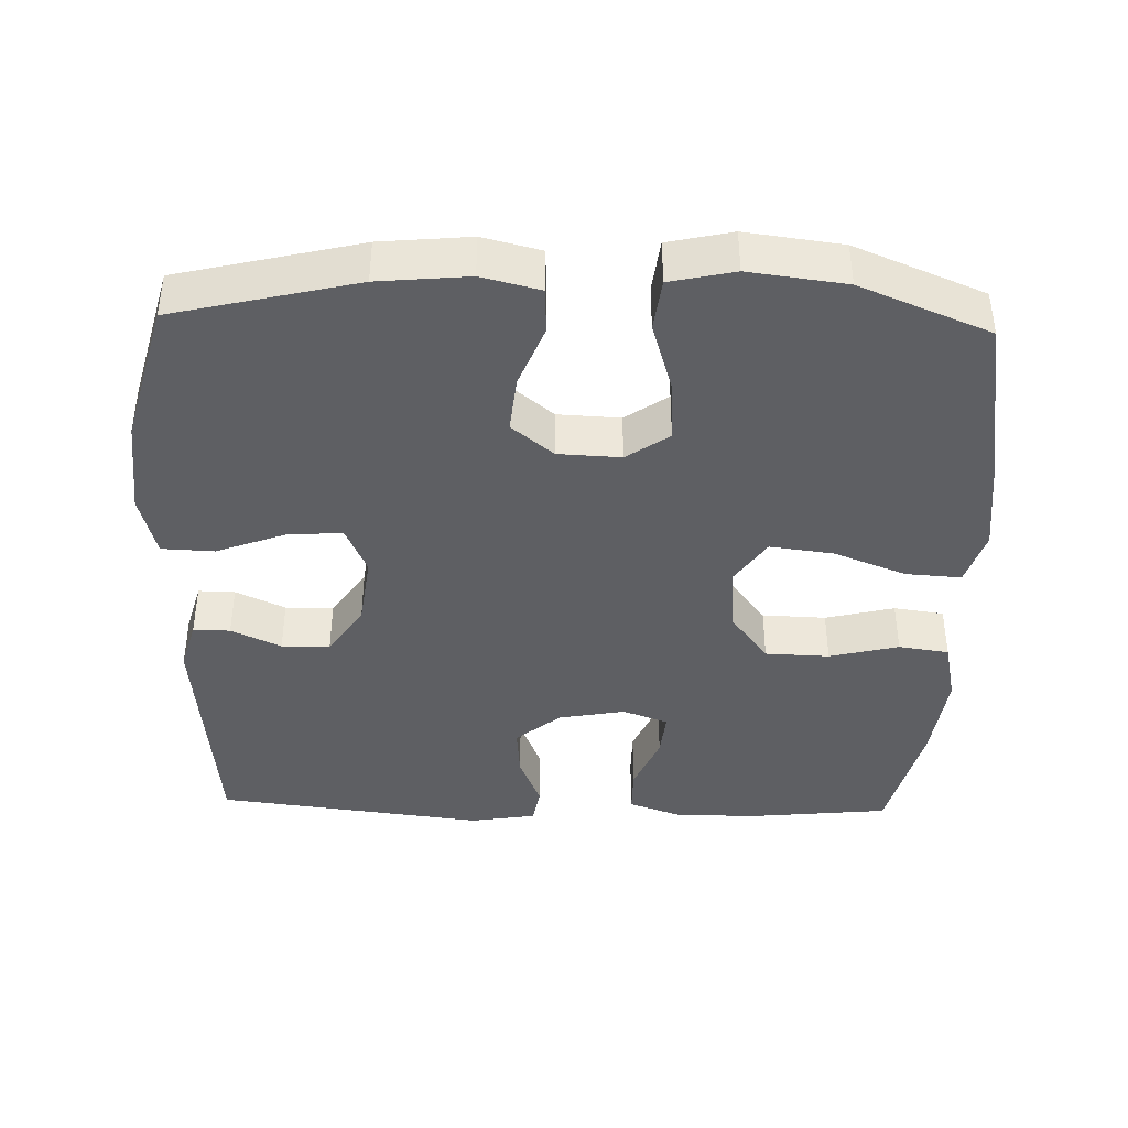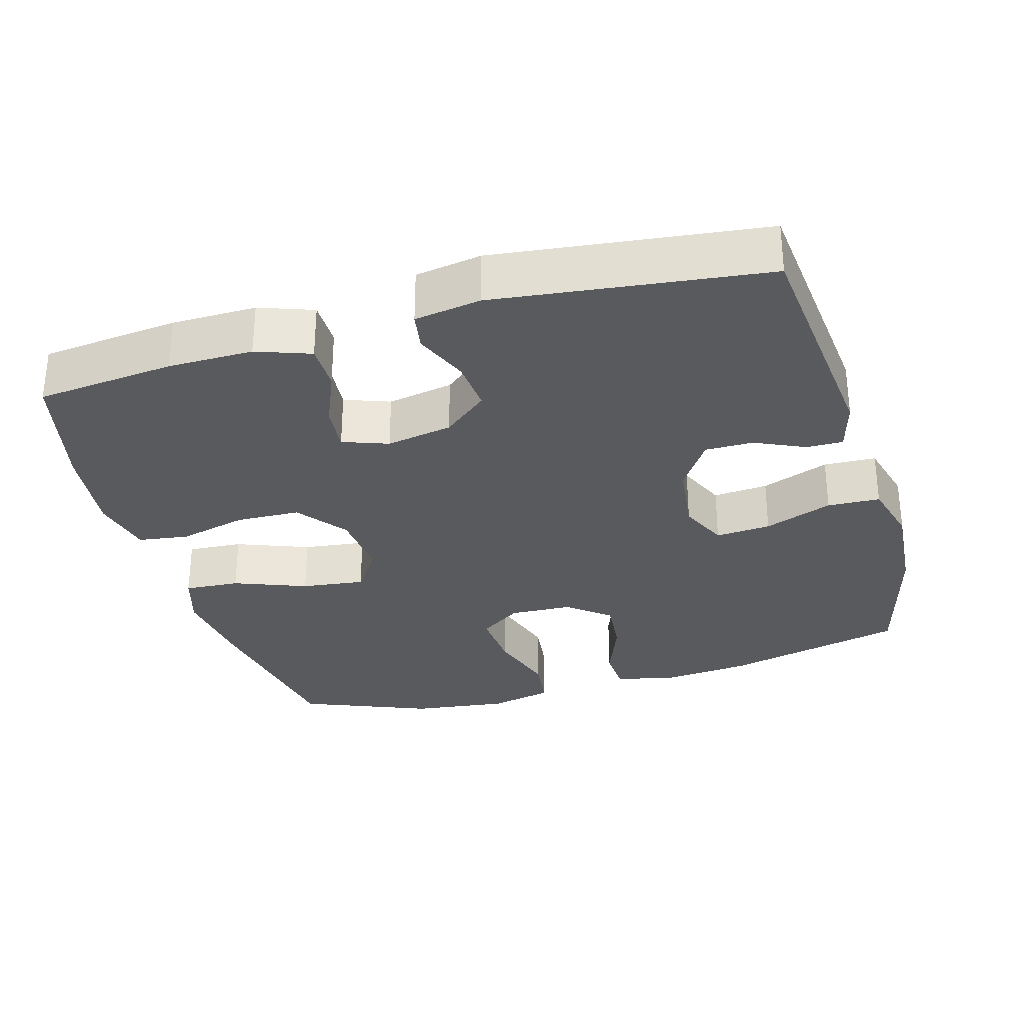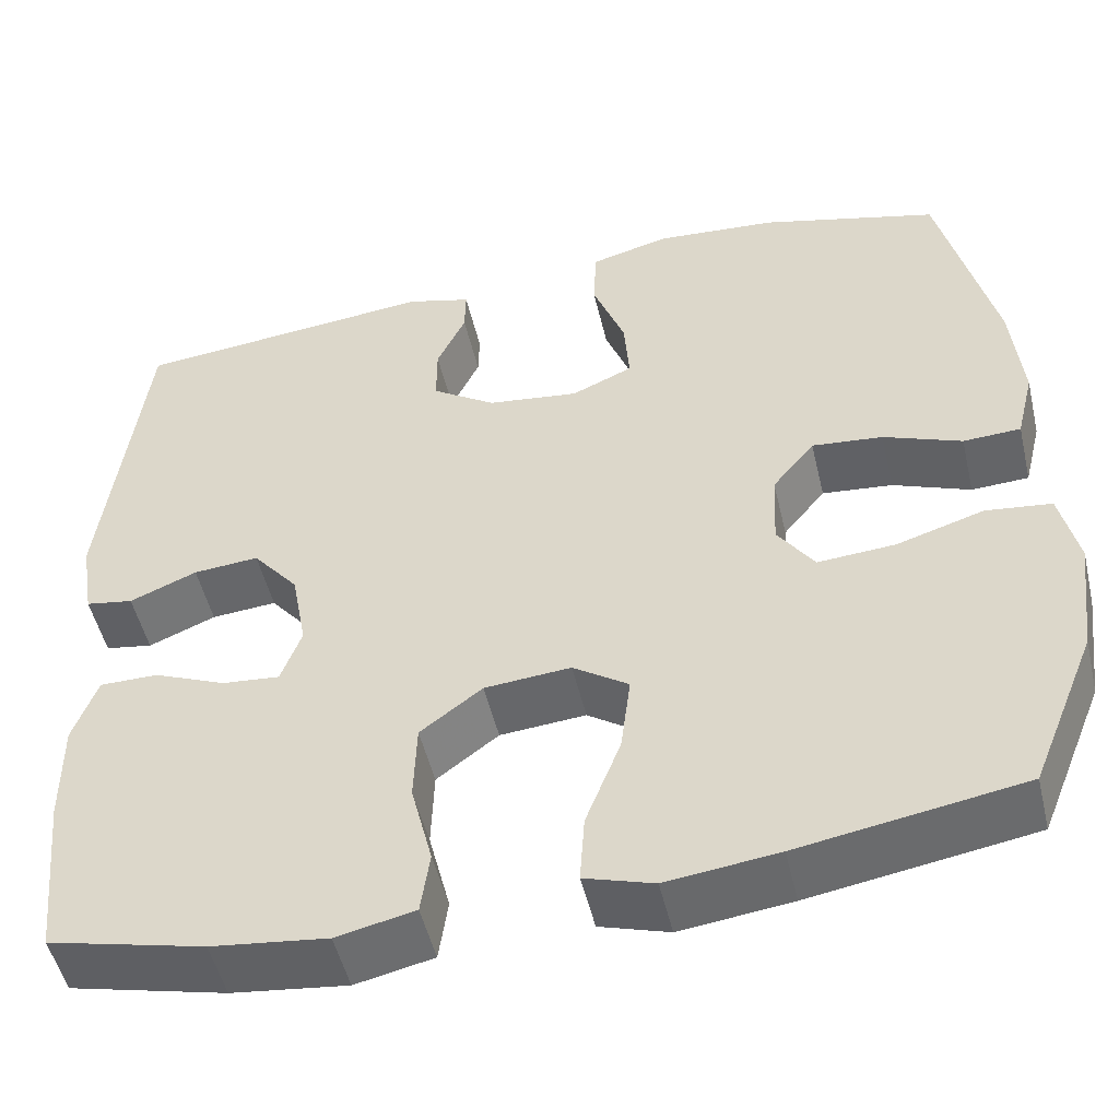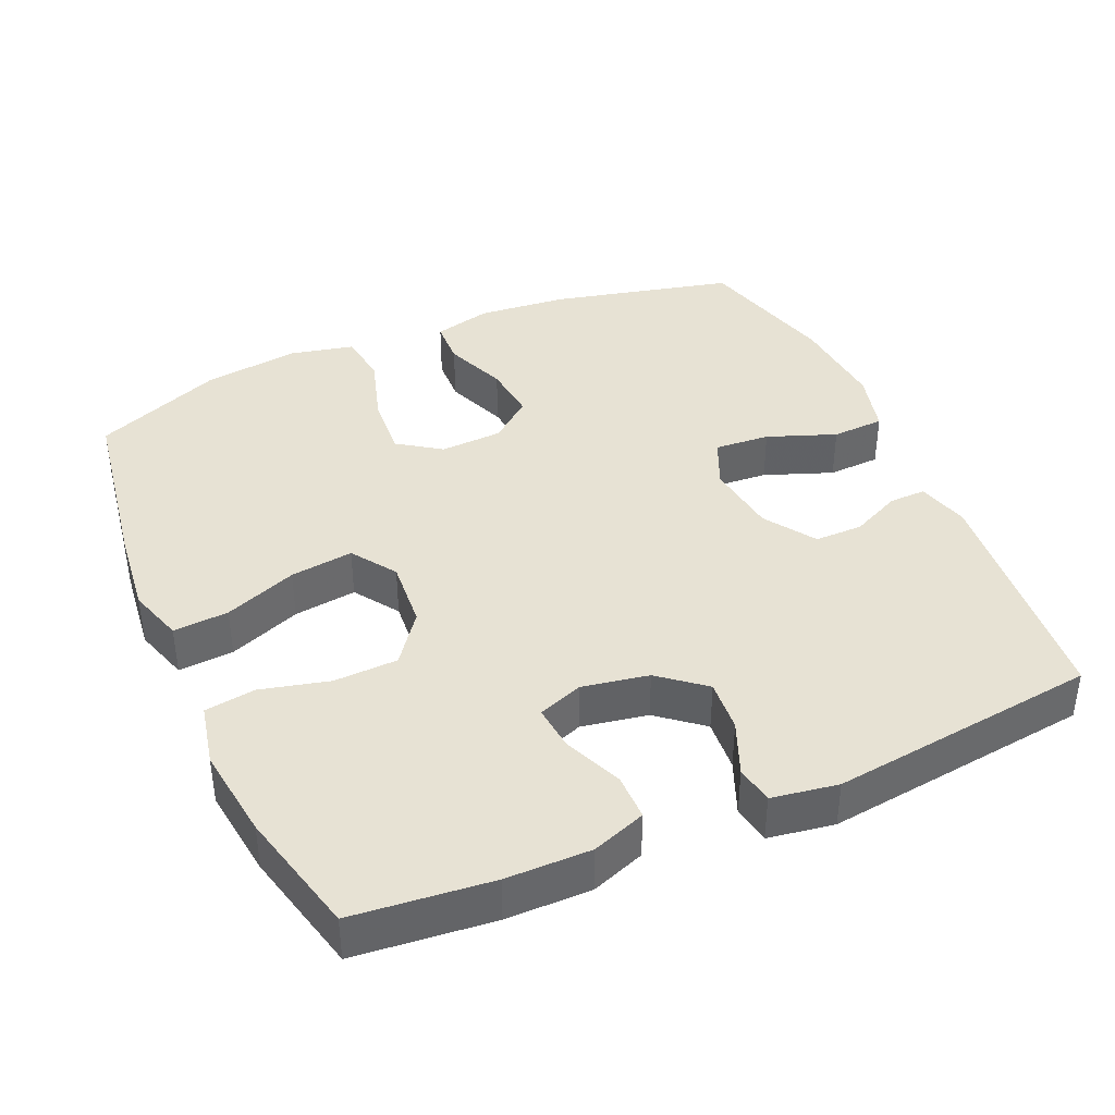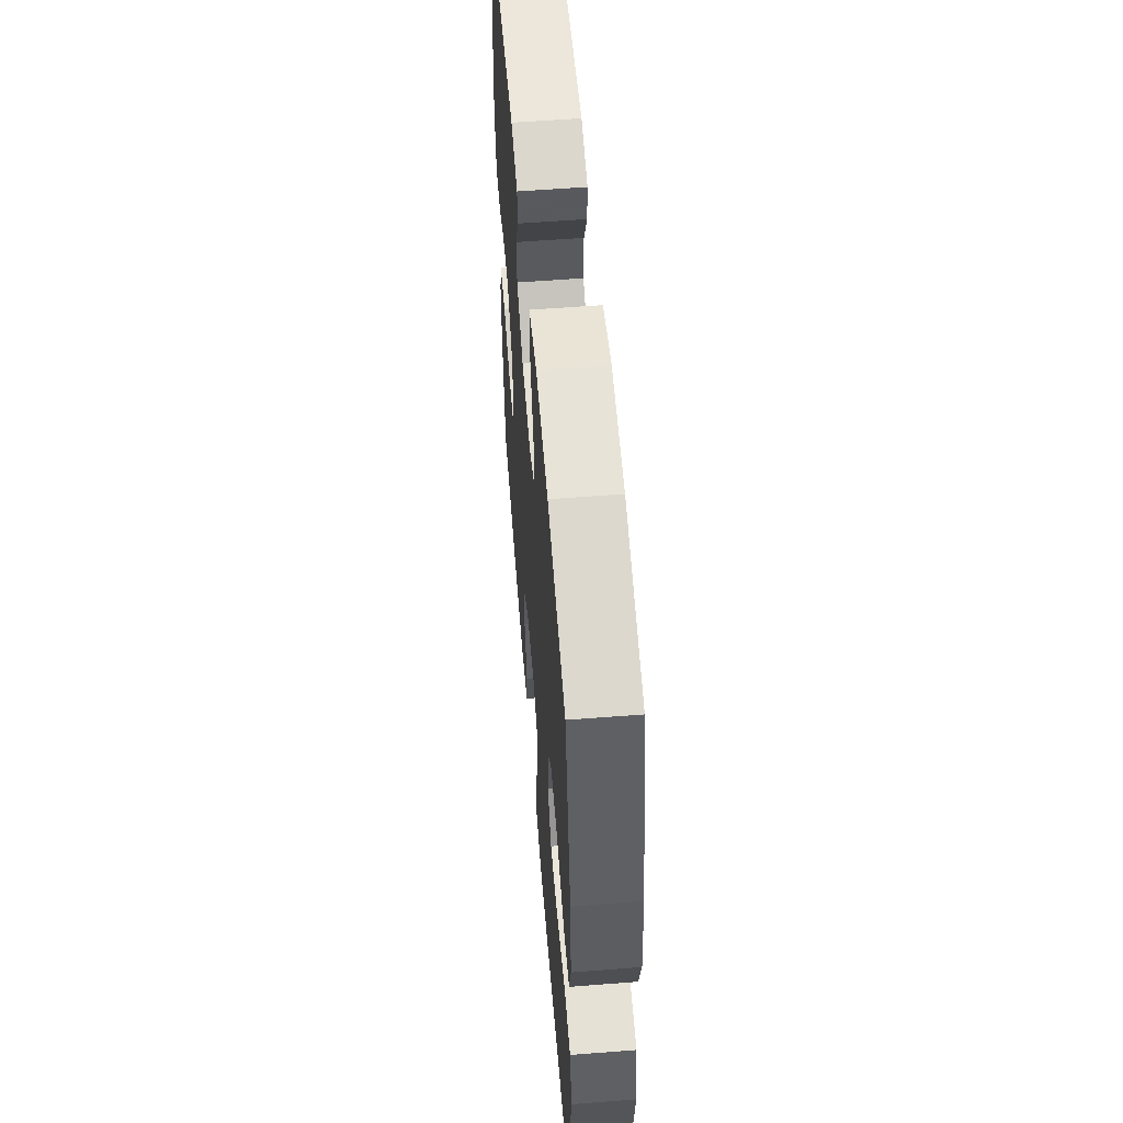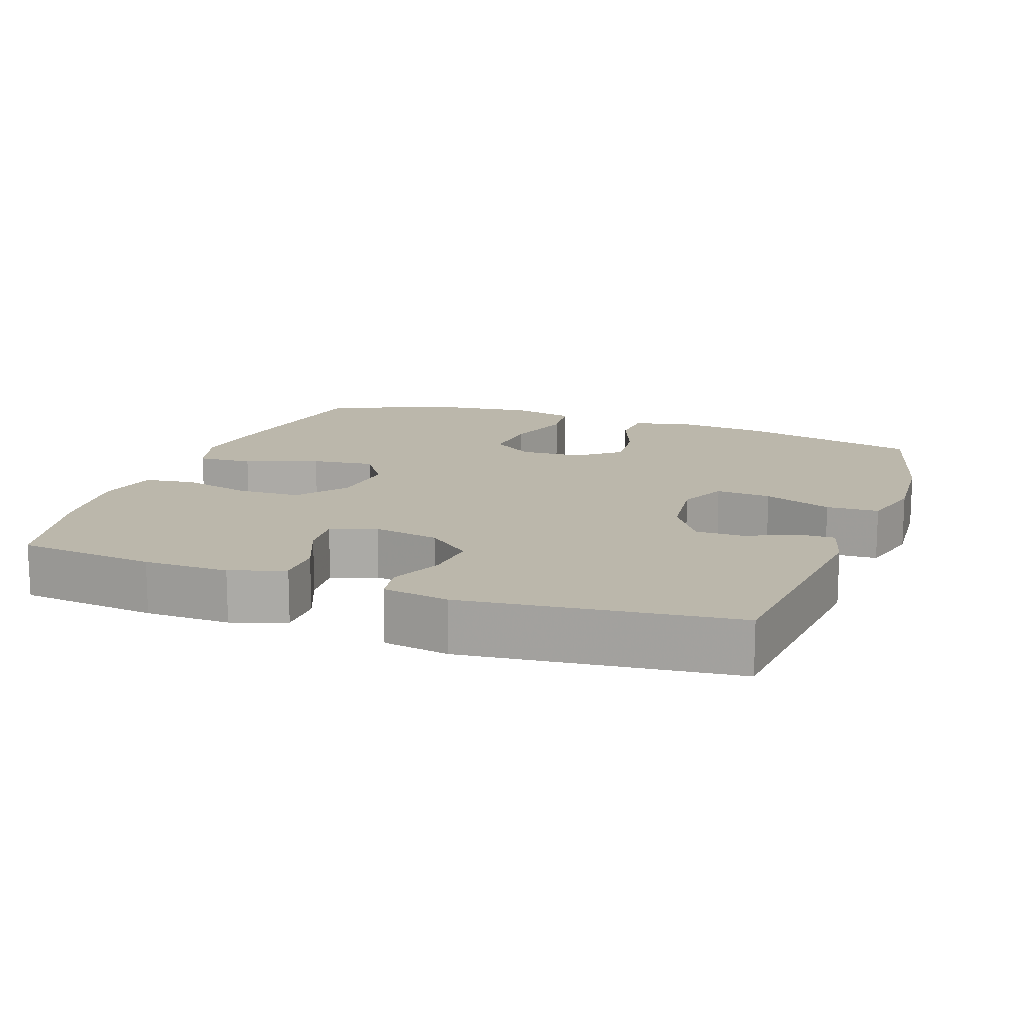
<metadata>
{"format":"obj","ext":"obj","renderer":"f3d","projection":"perspective","resolution":1024,"background":"white","views":[{"elev":-40.8,"azim":88.3,"up":"+Y"},{"elev":-30.5,"azim":-73.9,"up":"+Y"},{"elev":-50.6,"azim":13.2,"up":"+Z"},{"elev":39.8,"azim":-113.9,"up":"+Y"},{"elev":57.7,"azim":85.4,"up":"+Z"},{"elev":14.2,"azim":-70.0,"up":"+Y"}]}
</metadata>
<code>
v -0.5 0.07 0.5
v -0.163 0.07 0.533
v -0.091 0.07 0.513
v -0.092 0.07 0.462
v -0.124 0.07 0.393
v -0.124 0.07 0.326
v -0.053 0.07 0.279
v 0.049 0.07 0.266
v 0.117 0.07 0.296
v 0.111 0.07 0.373
v 0.075 0.07 0.468
v 0.078 0.07 0.541
v 0.166 0.07 0.564
v 0.302 0.07 0.553
v 0.5 0.07 0.5
v 0.561 0.07 0.247
v 0.573 0.07 0.122
v 0.553 0.07 0.041
v 0.489 0.07 0.038
v 0.402 0.07 0.072
v 0.323 0.07 0.08
v 0.276 0.07 0.022
v 0.272 0.07 -0.065
v 0.313 0.07 -0.124
v 0.399 0.07 -0.118
v 0.497 0.07 -0.088
v 0.57 0.07 -0.097
v 0.59 0.07 -0.186
v 0.573 0.07 -0.32
v 0.5 0.07 -0.5
v 0.252 0.07 -0.541
v 0.128 0.07 -0.556
v 0.051 0.07 -0.532
v 0.056 0.07 -0.455
v 0.095 0.07 -0.354
v 0.106 0.07 -0.266
v 0.044 0.07 -0.224
v -0.052 0.07 -0.232
v -0.121 0.07 -0.284
v -0.124 0.07 -0.373
v -0.1 0.07 -0.469
v -0.11 0.07 -0.539
v -0.197 0.07 -0.558
v -0.326 0.07 -0.542
v -0.5 0.07 -0.5
v -0.52 0.07 -0.308
v -0.521 0.07 -0.19
v -0.494 0.07 -0.115
v -0.429 0.07 -0.115
v -0.348 0.07 -0.149
v -0.284 0.07 -0.155
v -0.261 0.07 -0.092
v -0.278 0.07 0
v -0.329 0.07 0.062
v -0.402 0.07 0.056
v -0.477 0.07 0.025
v -0.53 0.07 0.034
v -0.545 0.07 0.126
v -0.5 0 0.5
v -0.163 0 0.533
v -0.091 0 0.513
v -0.092 0 0.462
v -0.124 0 0.393
v -0.124 0 0.326
v -0.053 0 0.279
v 0.049 0 0.266
v 0.117 0 0.296
v 0.111 0 0.373
v 0.075 0 0.468
v 0.078 0 0.541
v 0.166 0 0.564
v 0.302 0 0.553
v 0.5 0 0.5
v 0.561 0 0.247
v 0.573 0 0.122
v 0.553 0 0.041
v 0.489 0 0.038
v 0.402 0 0.072
v 0.323 0 0.08
v 0.276 0 0.022
v 0.272 0 -0.065
v 0.313 0 -0.124
v 0.399 0 -0.118
v 0.497 0 -0.088
v 0.57 0 -0.097
v 0.59 0 -0.186
v 0.573 0 -0.32
v 0.5 0 -0.5
v 0.252 0 -0.541
v 0.128 0 -0.556
v 0.051 0 -0.532
v 0.056 0 -0.455
v 0.095 0 -0.354
v 0.106 0 -0.266
v 0.044 0 -0.224
v -0.052 0 -0.232
v -0.121 0 -0.284
v -0.124 0 -0.373
v -0.1 0 -0.469
v -0.11 0 -0.539
v -0.197 0 -0.558
v -0.326 0 -0.542
v -0.5 0 -0.5
v -0.52 0 -0.308
v -0.521 0 -0.19
v -0.494 0 -0.115
v -0.429 0 -0.115
v -0.348 0 -0.149
v -0.284 0 -0.155
v -0.261 0 -0.092
v -0.278 0 0
v -0.329 0 0.062
v -0.402 0 0.056
v -0.477 0 0.025
v -0.53 0 0.034
v -0.545 0 0.126
f 3 4 5
f 2 3 5
f 1 2 5
f 58 1 5
f 57 58 5
f 56 57 5
f 55 56 5
f 54 55 5 6
f 53 54 6 7
f 52 53 7 8
f 51 52 8 9
f 48 49 50
f 47 48 50
f 46 47 50
f 45 46 50
f 44 45 50
f 43 44 50
f 42 43 50
f 41 42 50
f 40 41 50
f 39 40 50 51
f 38 39 51 9
f 33 34 35
f 32 33 35
f 31 32 35
f 30 31 35
f 29 30 35
f 28 29 35
f 27 28 35
f 26 27 35
f 25 26 35
f 24 25 35 36
f 23 24 36 37
f 18 19 20
f 17 18 20
f 16 17 20
f 15 16 20
f 14 15 20
f 13 14 20
f 12 13 20
f 11 12 20
f 10 11 20
f 9 10 20 21
f 37 38 9
f 23 37 9
f 22 23 9
f 9 21 22
f 63 62 61
f 63 61 60
f 63 60 59
f 63 59 116
f 63 116 115
f 63 115 114
f 63 114 113
f 64 63 113 112
f 65 64 112 111
f 66 65 111 110
f 67 66 110 109
f 108 107 106
f 108 106 105
f 108 105 104
f 108 104 103
f 108 103 102
f 108 102 101
f 108 101 100
f 108 100 99
f 108 99 98
f 109 108 98 97
f 67 109 97 96
f 93 92 91
f 93 91 90
f 93 90 89
f 93 89 88
f 93 88 87
f 93 87 86
f 93 86 85
f 93 85 84
f 93 84 83
f 94 93 83 82
f 95 94 82 81
f 78 77 76
f 78 76 75
f 78 75 74
f 78 74 73
f 78 73 72
f 78 72 71
f 78 71 70
f 78 70 69
f 78 69 68
f 79 78 68 67
f 67 96 95
f 67 95 81
f 67 81 80
f 80 79 67
f 1 59 60 2
f 2 60 61 3
f 3 61 62 4
f 4 62 63 5
f 5 63 64 6
f 6 64 65 7
f 7 65 66 8
f 8 66 67 9
f 9 67 68 10
f 10 68 69 11
f 11 69 70 12
f 12 70 71 13
f 13 71 72 14
f 14 72 73 15
f 15 73 74 16
f 16 74 75 17
f 17 75 76 18
f 18 76 77 19
f 19 77 78 20
f 20 78 79 21
f 21 79 80 22
f 22 80 81 23
f 23 81 82 24
f 24 82 83 25
f 25 83 84 26
f 26 84 85 27
f 27 85 86 28
f 28 86 87 29
f 29 87 88 30
f 30 88 89 31
f 31 89 90 32
f 32 90 91 33
f 33 91 92 34
f 34 92 93 35
f 35 93 94 36
f 36 94 95 37
f 37 95 96 38
f 38 96 97 39
f 39 97 98 40
f 40 98 99 41
f 41 99 100 42
f 42 100 101 43
f 43 101 102 44
f 44 102 103 45
f 45 103 104 46
f 46 104 105 47
f 47 105 106 48
f 48 106 107 49
f 49 107 108 50
f 50 108 109 51
f 51 109 110 52
f 52 110 111 53
f 53 111 112 54
f 54 112 113 55
f 55 113 114 56
f 56 114 115 57
f 57 115 116 58
f 58 116 59 1

</code>
